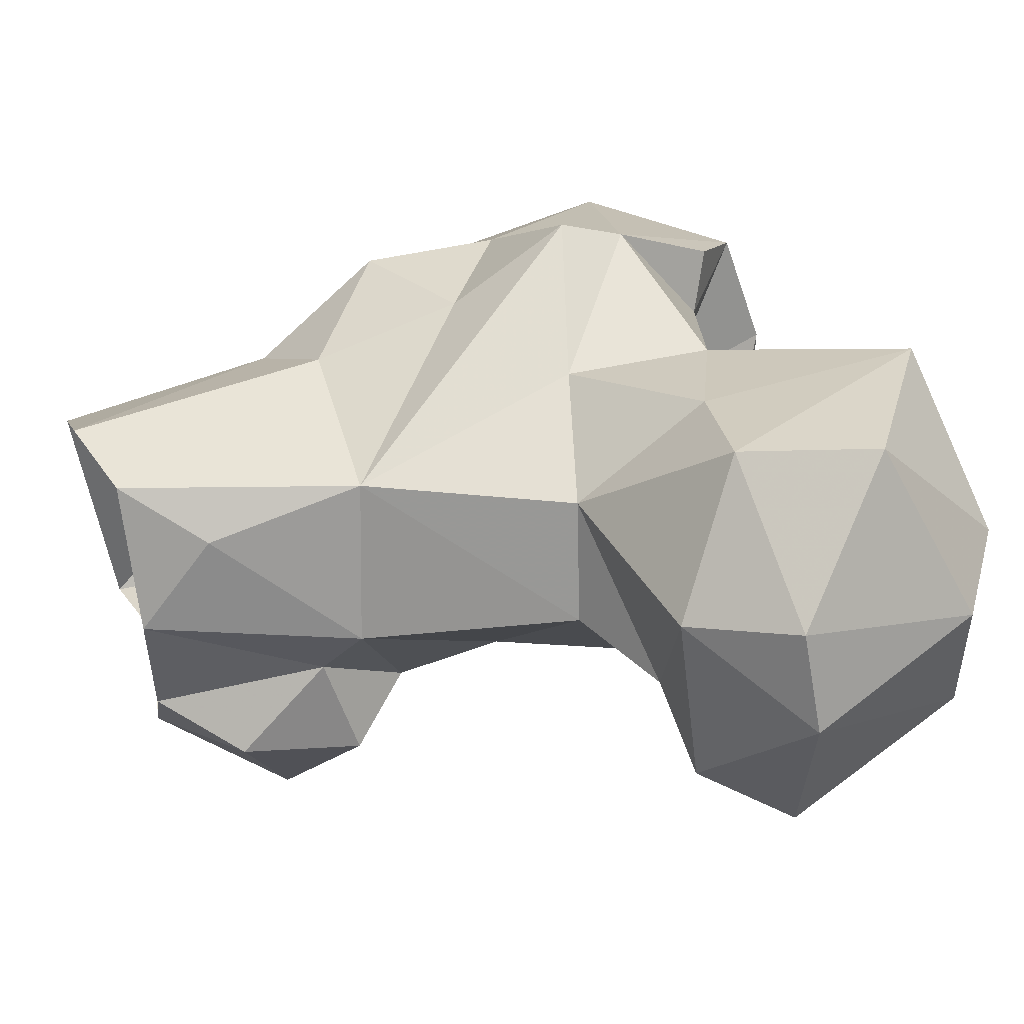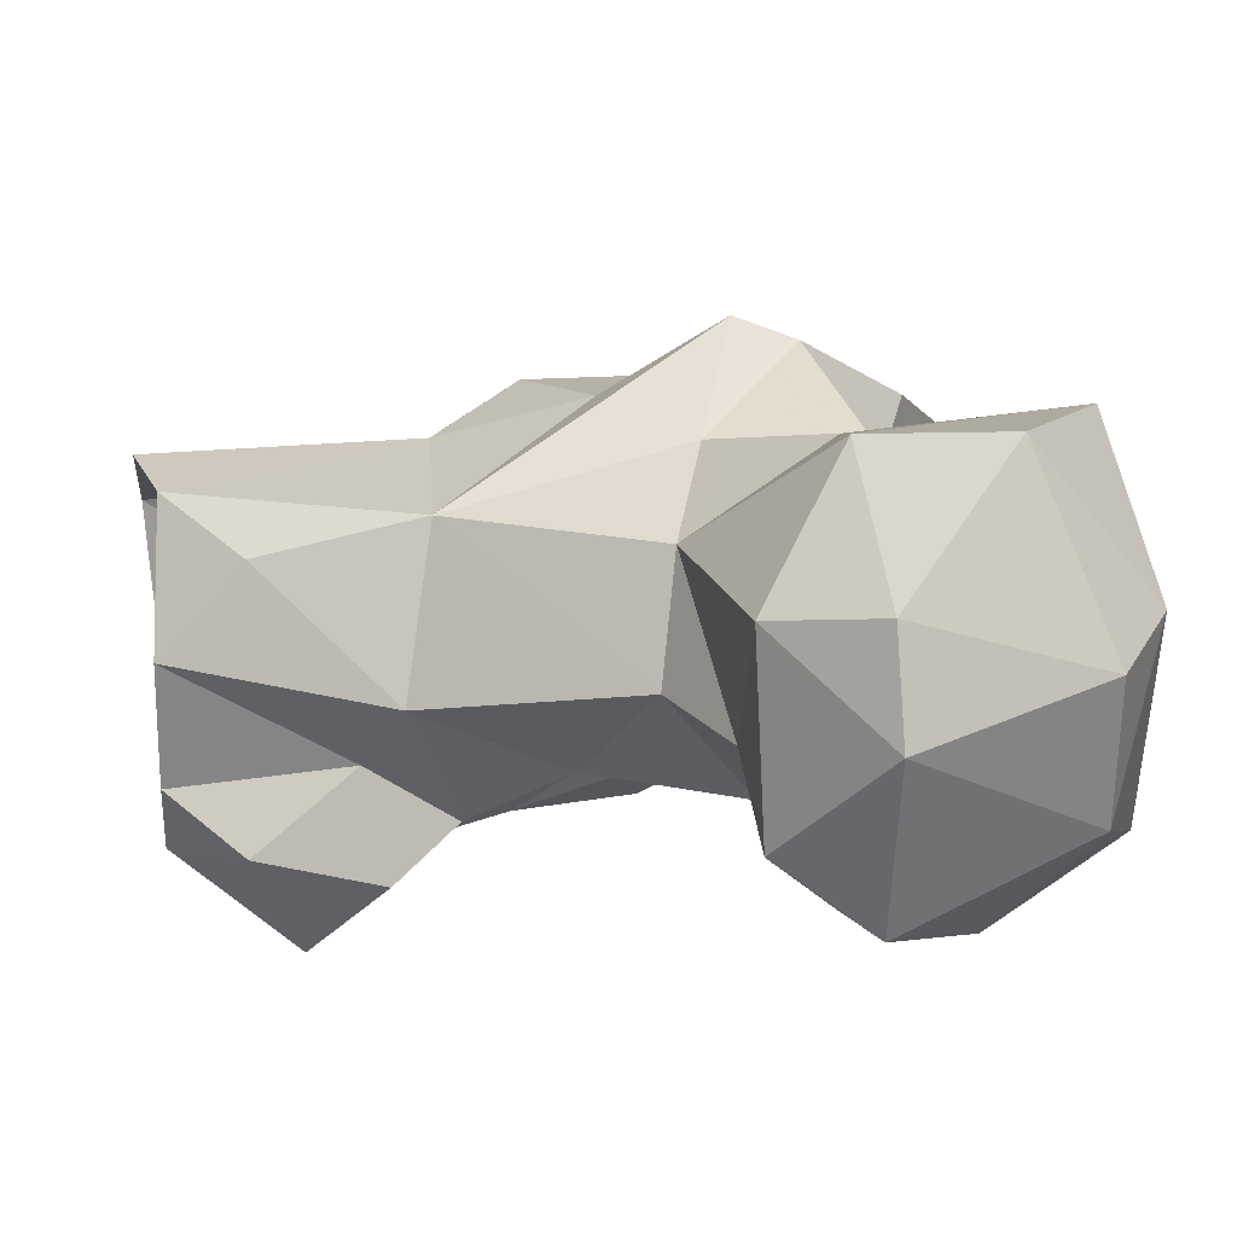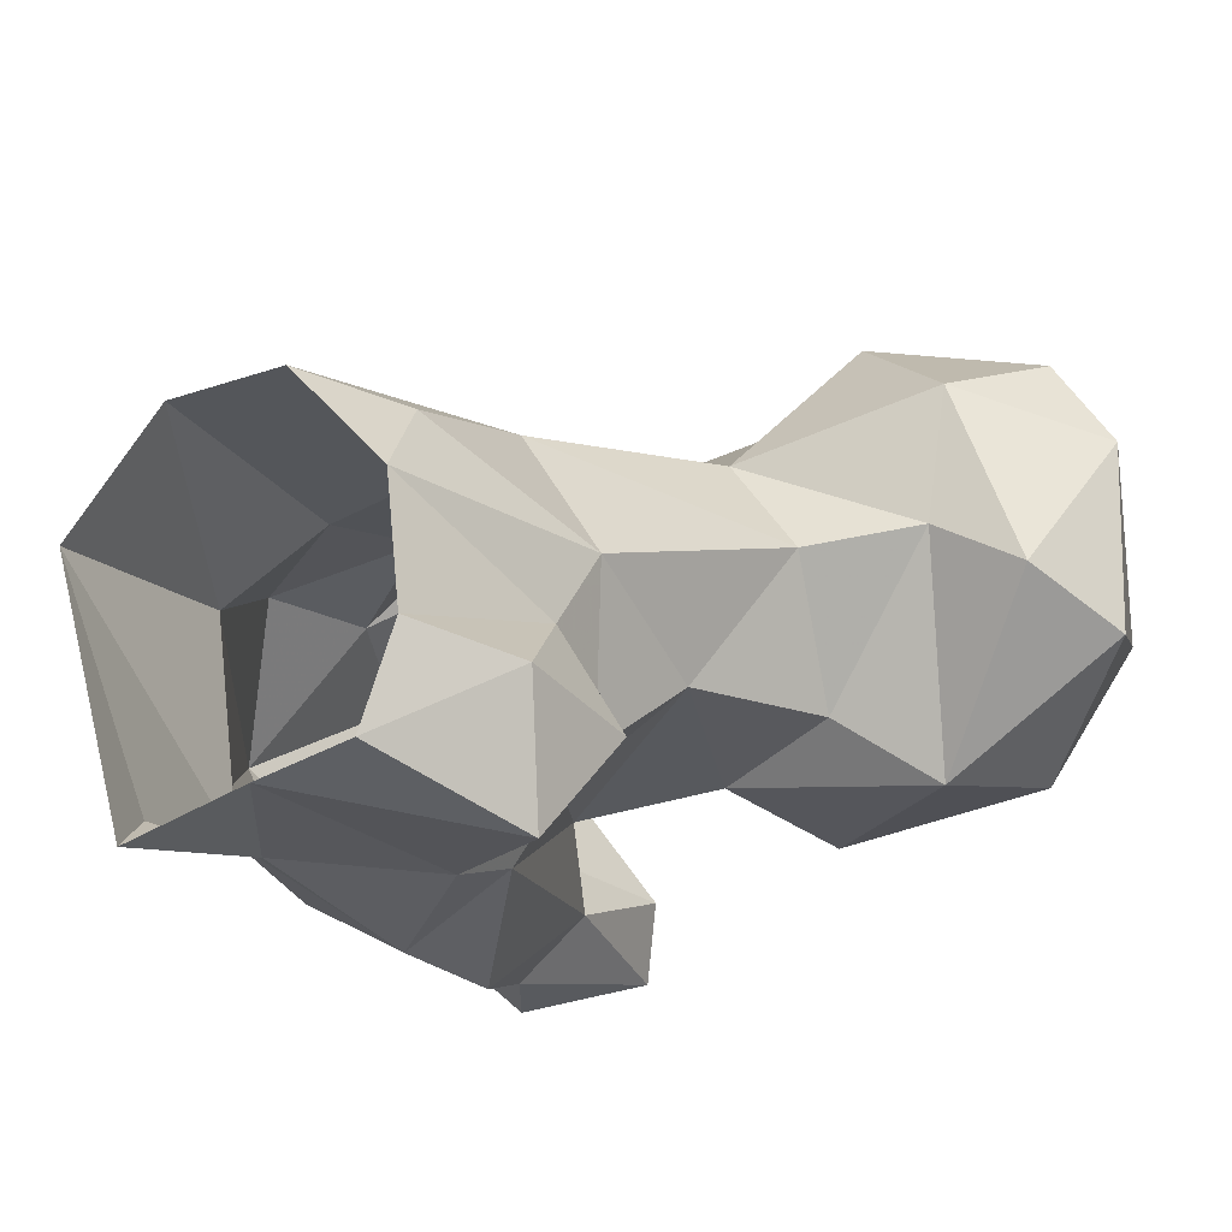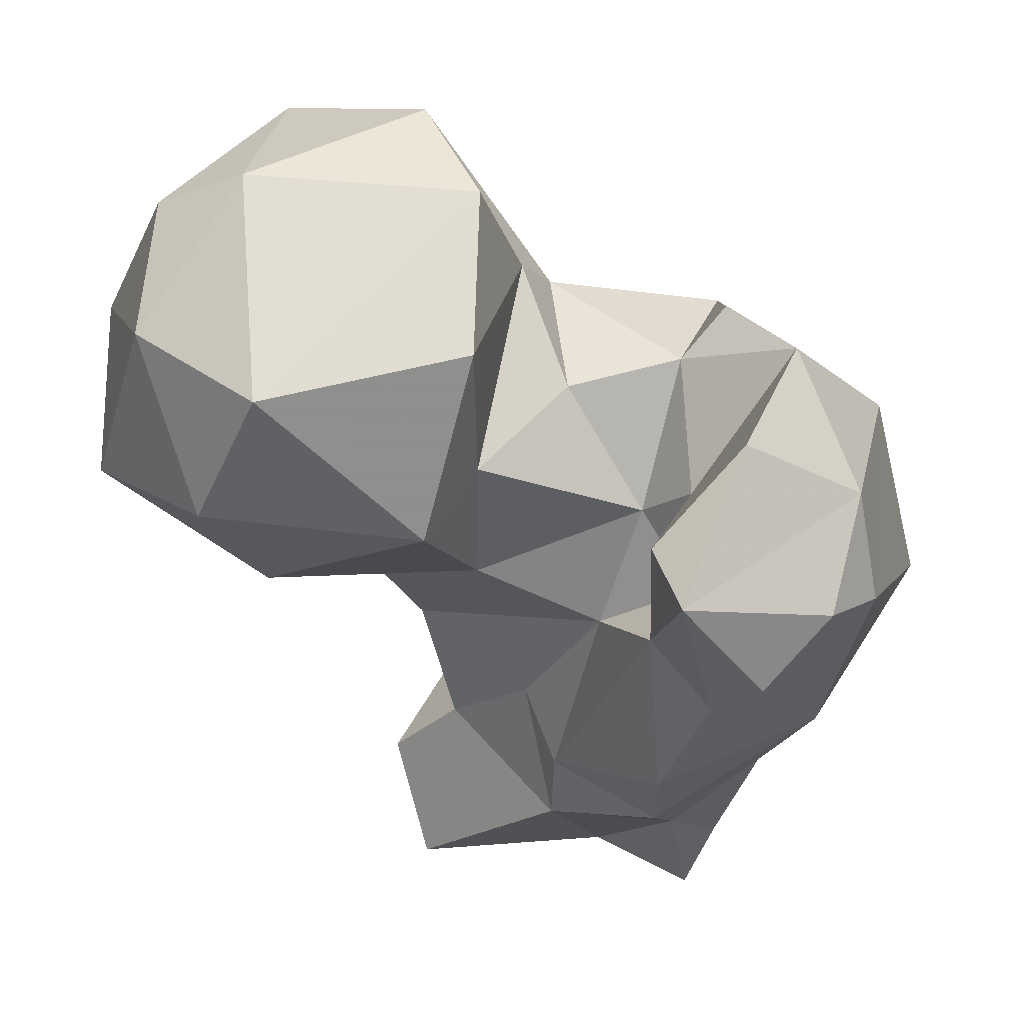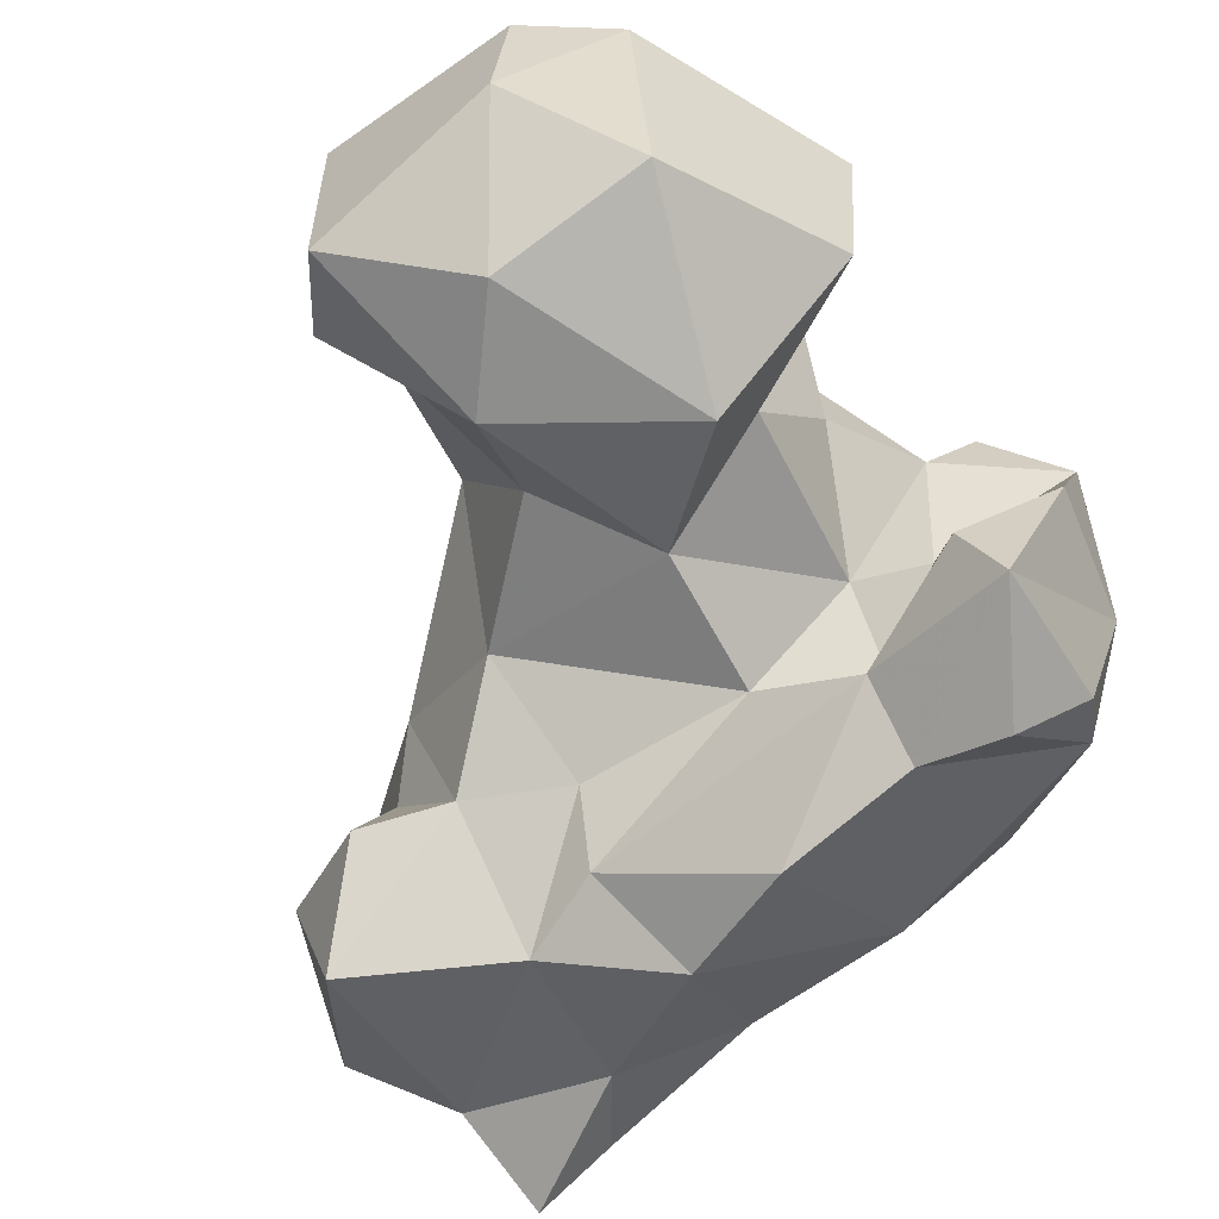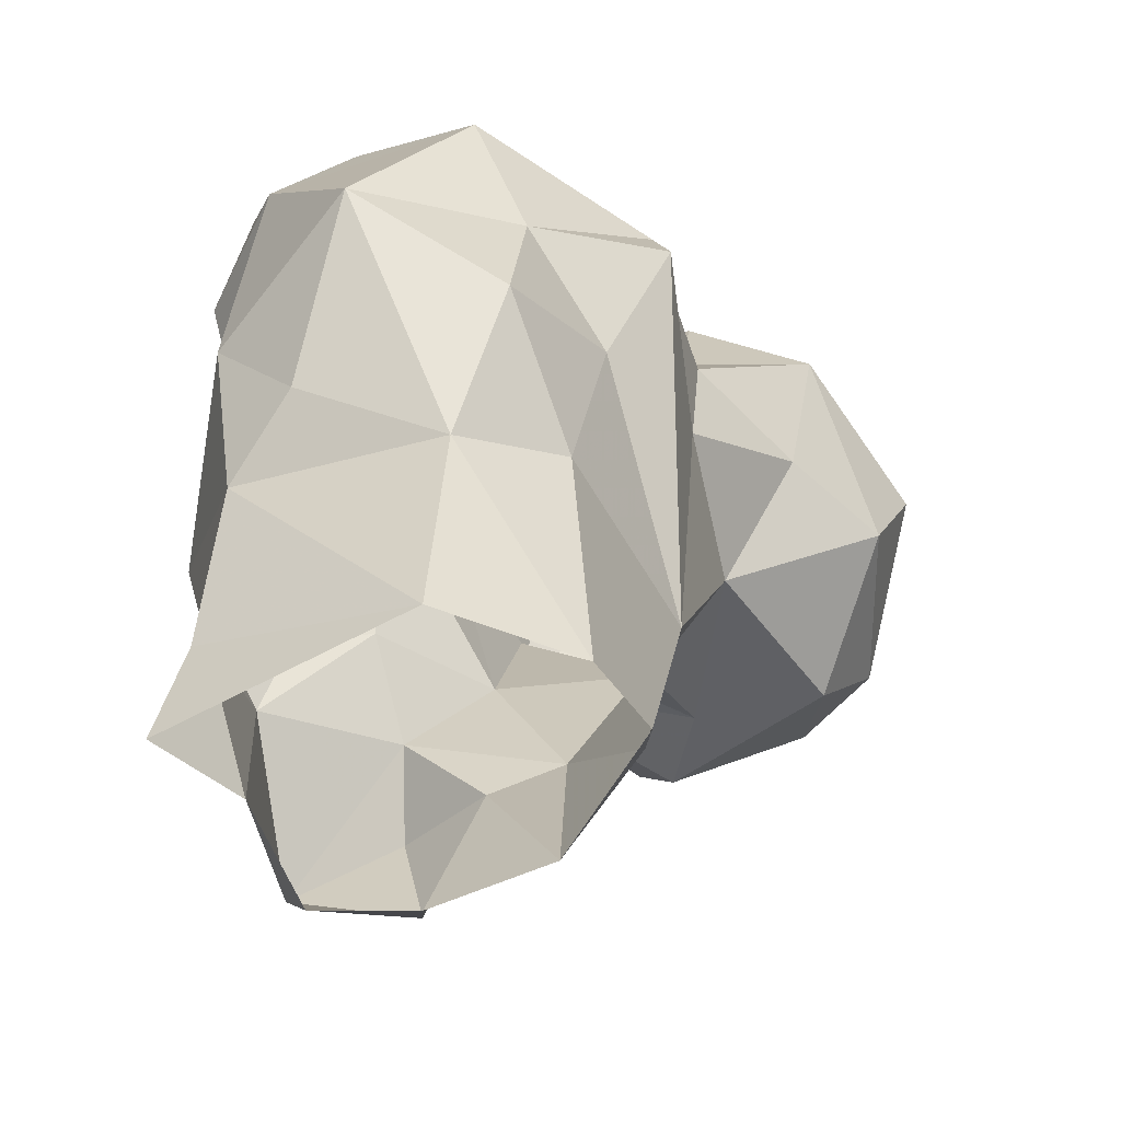
<metadata>
{"format":"obj","ext":"obj","renderer":"f3d","projection":"perspective","resolution":1024,"background":"white","views":[{"elev":57.3,"azim":-108.0,"up":"+Y"},{"elev":35.0,"azim":-96.3,"up":"+Y"},{"elev":-19.3,"azim":-152.2,"up":"+Y"},{"elev":-24.6,"azim":-1.3,"up":"+Y"},{"elev":-57.4,"azim":-34.7,"up":"+Y"},{"elev":-54.5,"azim":106.7,"up":"+Z"}]}
</metadata>
<code>
v 366.4 164.8 0.5633
v 355.9 169.3 3.23
v 344.6 170.8 0.7745
v 341.3 180.4 1.179
v 373.5 191.1 -0.2398
v 343 193.2 1.668
v 353.7 204.5 2.782
v 345.8 201.8 10.44
v 363.9 202.3 0.1544
v 369.4 169 7.762
v 373.9 192.8 23.02
v 363.6 167.2 16.39
v 335.5 164.6 13.22
v 333.8 177.5 8.848
v 372.7 171.7 25.52
v 337.5 184.5 19.4
v 335.6 191.7 23.58
v 365.7 201.1 27.81
v 377.7 179 31.24
v 332.1 174.6 21.41
v 349.4 165.9 24.26
v 360.2 162.2 33.41
v 338.6 176.4 28.26
v 345.4 205.6 27.01
v 349.5 168.5 33.47
v 346.3 175.7 36.42
v 334.9 184.1 38.45
v 327.2 197.9 45.11
v 378.7 199.3 37.39
v 365.9 204.6 43.64
v 367.4 211.6 56.51
v 376.8 170.5 42.59
v 334.9 208 47.31
v 359.6 161.5 46.94
v 387.2 186.2 47.32
v 350.1 208.9 51.47
v 357.9 171.4 62.17
v 353.5 177.5 51.87
v 328.4 184.7 53.94
v 376.7 200.2 51.34
v 363.8 165 60.14
v 340.8 180.6 57.83
v 316.6 200 50.1
v 307.9 195.4 51.14
v 314.9 213.6 50.95
v 337.3 216.6 61.51
v 348.1 209.5 66.31
v 326.7 223.1 60.2
v 319.8 178.7 59.98
v 381.6 196.2 65.01
v 302.3 190.3 60.21
v 302.1 209 60.73
v 365.8 209.5 62.83
v 308.1 217.8 60.75
v 379.7 174.5 66.06
v 357.4 185.6 62.1
v 362.4 177.7 60.16
v 340.7 185.5 71.32
v 361.8 184.5 68.33
v 320.8 226 73
v 335.6 177.5 72.03
v 313.7 180.4 71
v 377.6 182.2 73.69
v 357.1 175.4 75.53
v 361 198.5 70.34
v 365.4 203.1 72.88
v 368 164 67.87
v 349.6 195.5 69.93
v 359.5 167.9 78.48
v 374.5 170.3 71.57
v 335.2 219.4 82.84
v 309 210.4 79.6
v 307.6 195.7 79.42
v 345 207.5 73.01
v 371.4 195.4 78.49
v 319.8 185.5 85.27
v 365.8 183.7 81.1
v 340.1 190.3 85.96
v 317.7 210.1 85.24
v 340.6 207.3 87.05
f 76 80 79
f 71 79 80
f 58 74 78
f 60 79 71
f 60 72 79
f 58 68 74
f 58 78 61
f 62 76 73
f 63 69 70
f 59 64 77
f 72 73 79
f 61 76 62
f 47 71 74
f 52 73 72
f 65 75 66
f 59 75 65
f 76 78 80
f 67 70 69
f 50 53 75
f 74 80 78
f 37 69 64
f 51 62 73
f 48 60 71
f 53 65 66
f 47 74 68
f 47 68 65
f 56 65 68
f 51 73 52
f 46 71 47
f 52 72 54
f 49 61 62
f 37 41 69
f 31 53 40
f 39 42 49
f 43 49 44
f 4 14 16
f 29 30 40
f 36 46 47
f 39 49 43
f 38 56 42
f 29 40 35
f 36 47 53
f 56 59 65
f 31 36 53
f 44 52 45
f 35 40 50
f 33 46 36
f 6 8 7
f 33 43 45
f 56 68 58
f 50 63 55
f 49 62 51
f 27 42 39
f 15 32 22
f 28 43 33
f 34 41 37
f 26 38 27
f 24 36 31
f 61 78 76
f 19 35 32
f 32 55 41
f 22 32 34
f 56 57 59
f 25 38 26
f 55 70 67
f 25 34 37
f 41 67 69
f 11 29 35
f 42 56 58
f 1 5 10
f 17 27 28
f 45 52 54
f 47 65 53
f 8 17 24
f 43 44 45
f 50 75 63
f 27 39 28
f 4 16 6
f 24 31 30
f 2 12 21
f 24 33 36
f 18 24 30
f 11 18 29
f 16 23 17
f 23 26 27
f 63 75 77
f 44 49 51
f 25 37 38
f 15 19 32
f 17 28 24
f 33 45 48
f 17 23 27
f 57 64 59
f 46 48 71
f 21 25 26
f 21 26 23
f 73 76 79
f 11 35 19
f 6 16 17
f 7 18 9
f 13 23 20
f 64 69 77
f 48 54 60
f 21 22 25
f 16 20 23
f 22 34 25
f 30 31 40
f 7 24 18
f 10 15 12
f 71 80 74
f 6 17 8
f 45 54 48
f 13 21 23
f 14 20 16
f 37 57 38
f 13 20 14
f 42 58 61
f 33 48 46
f 18 30 29
f 38 57 56
f 37 64 57
f 9 18 11
f 2 21 13
f 3 14 4
f 1 10 12
f 2 13 3
f 32 35 55
f 12 15 22
f 35 50 55
f 7 8 24
f 55 63 70
f 32 41 34
f 5 11 15
f 24 28 33
f 59 77 75
f 41 55 67
f 40 53 50
f 27 38 42
f 63 77 69
f 28 39 43
f 5 9 11
f 1 12 2
f 11 19 15
f 5 15 10
f 44 51 52
f 12 22 21
f 42 61 49
f 53 66 75
f 54 72 60
f 3 13 14

</code>
